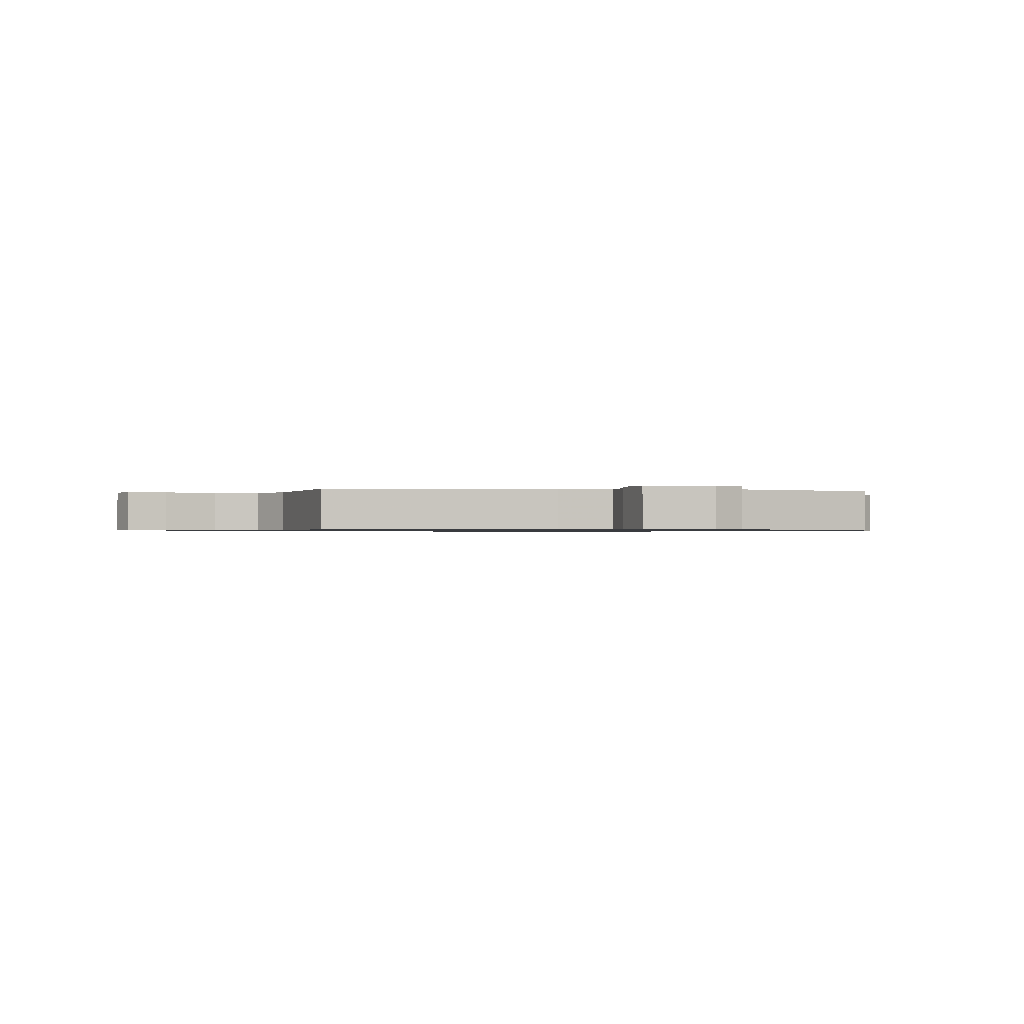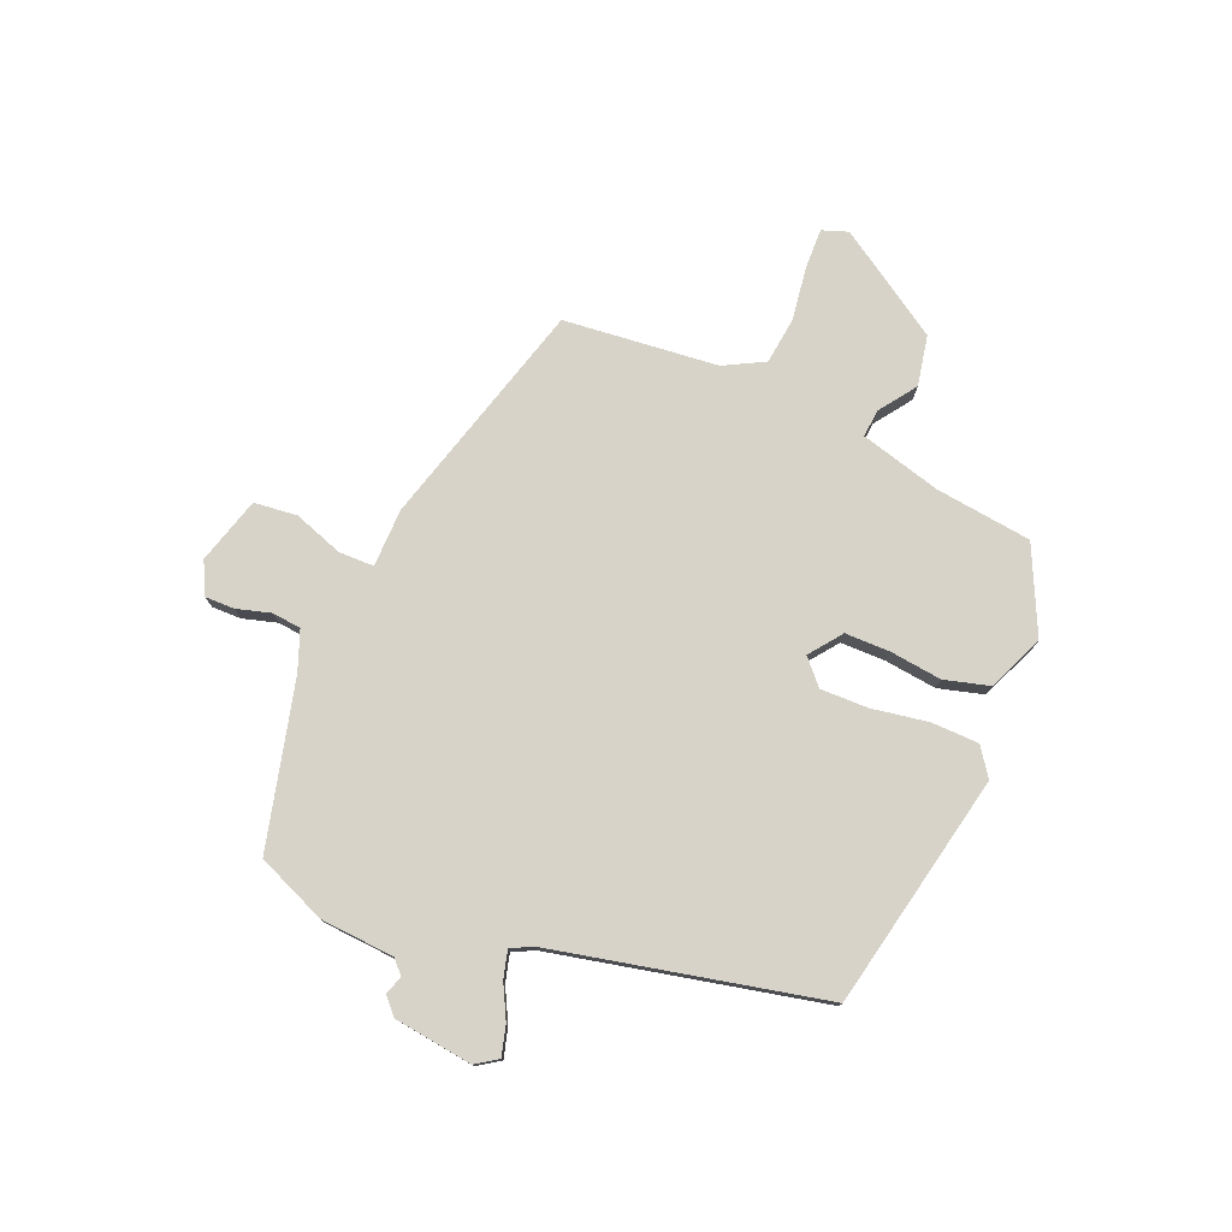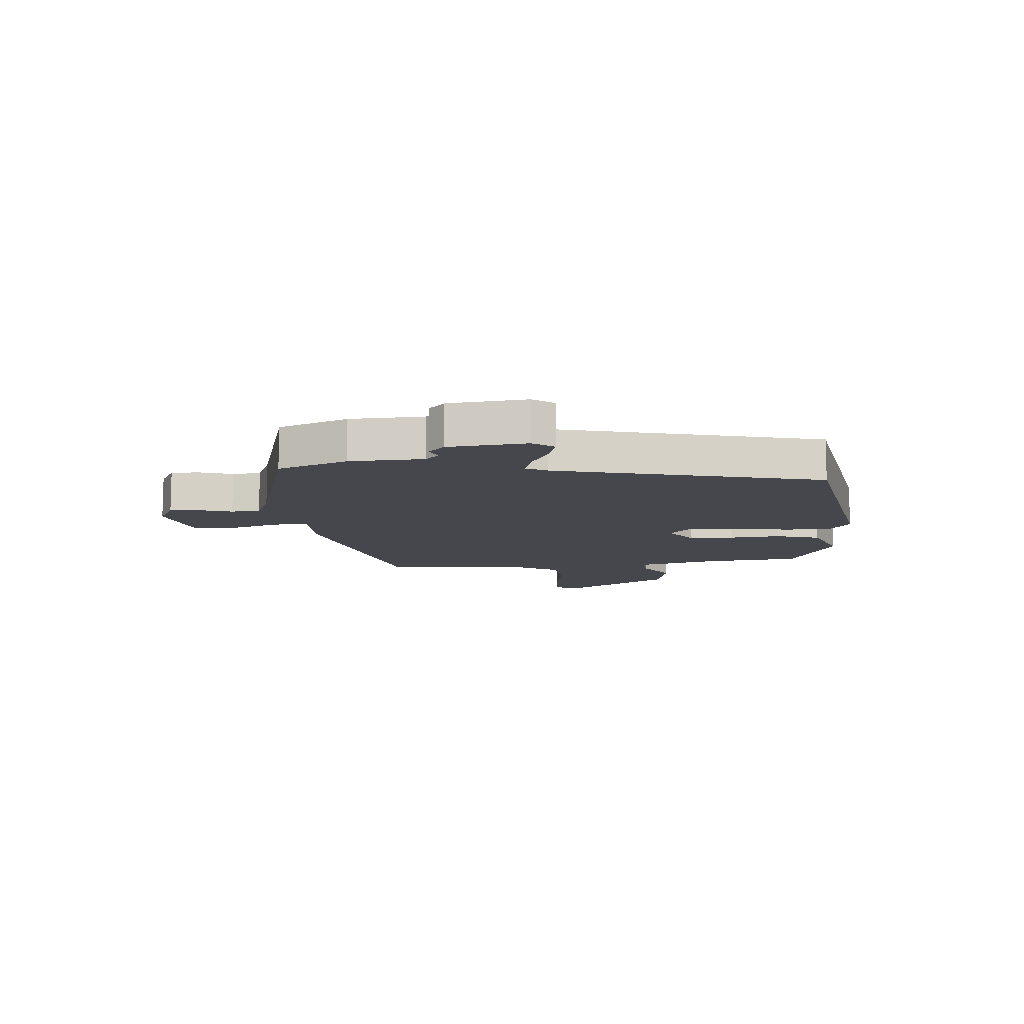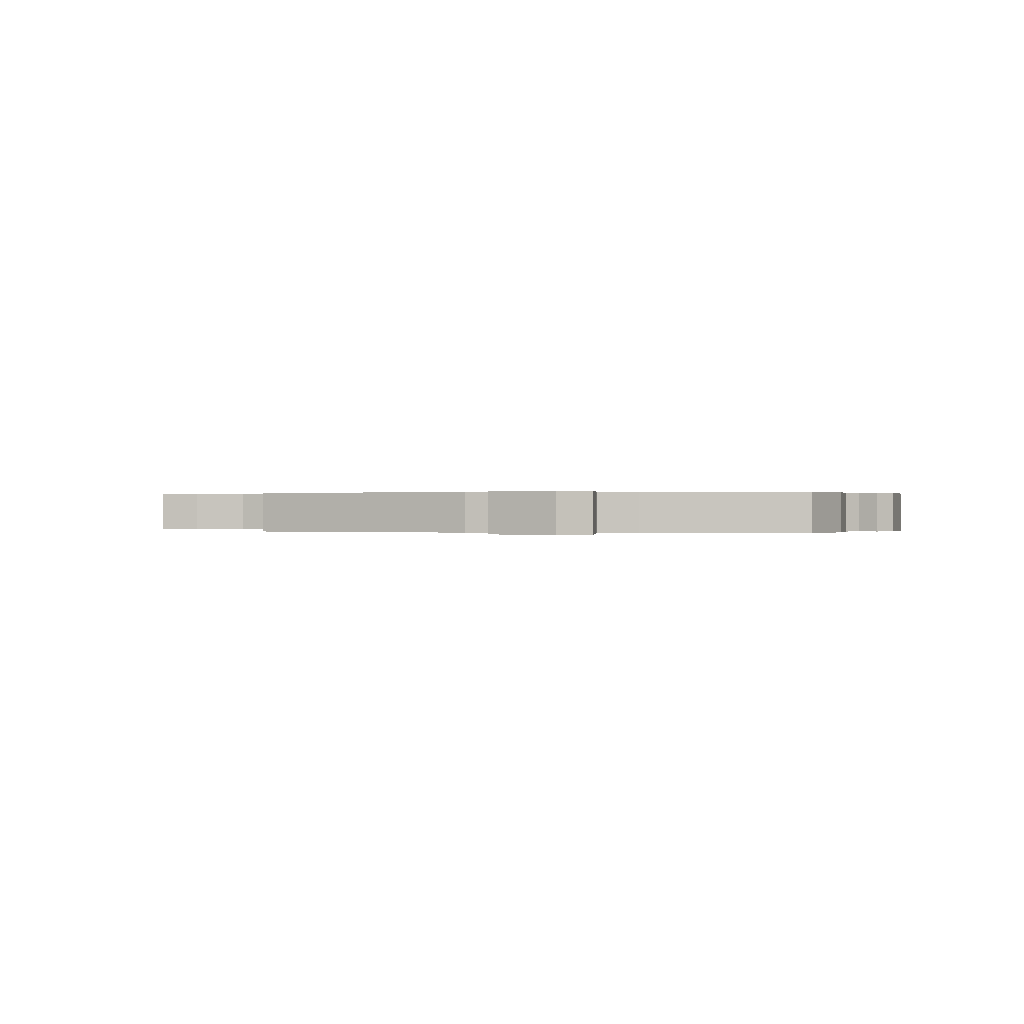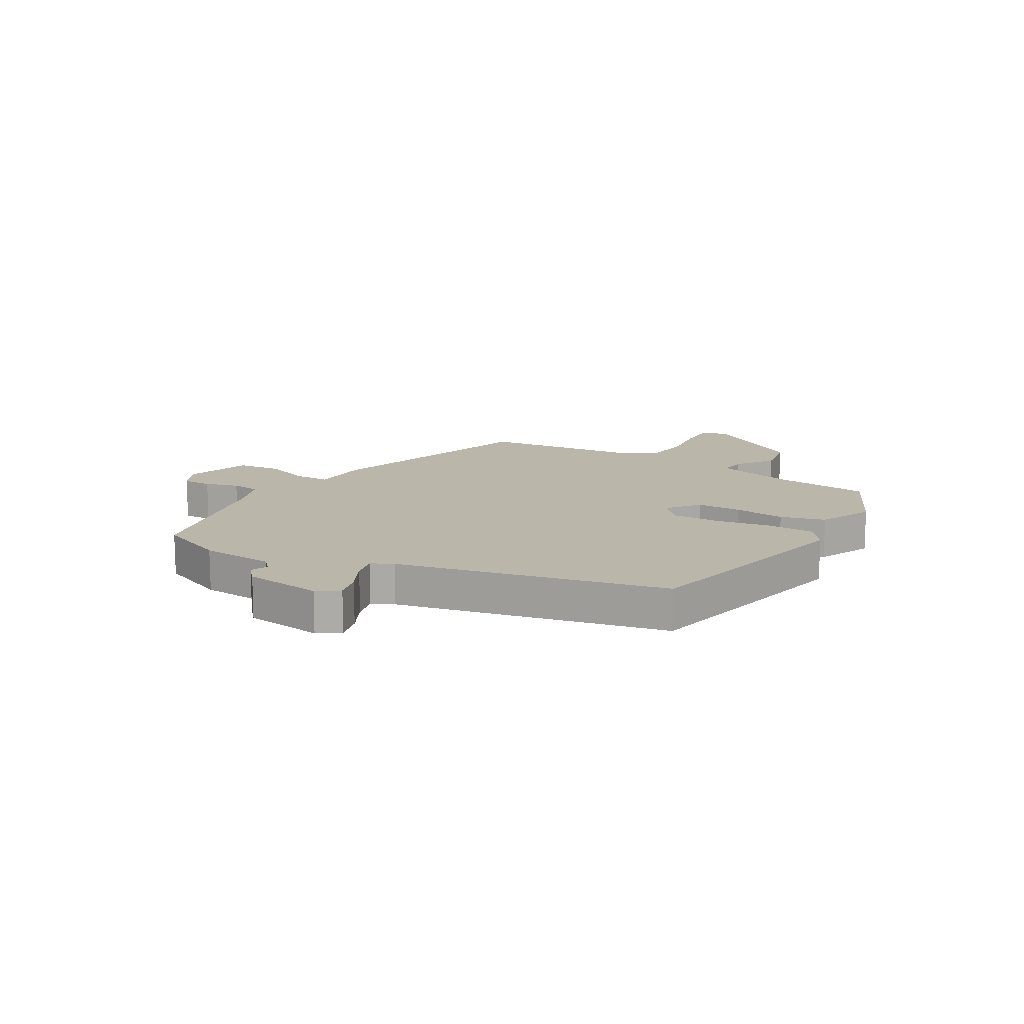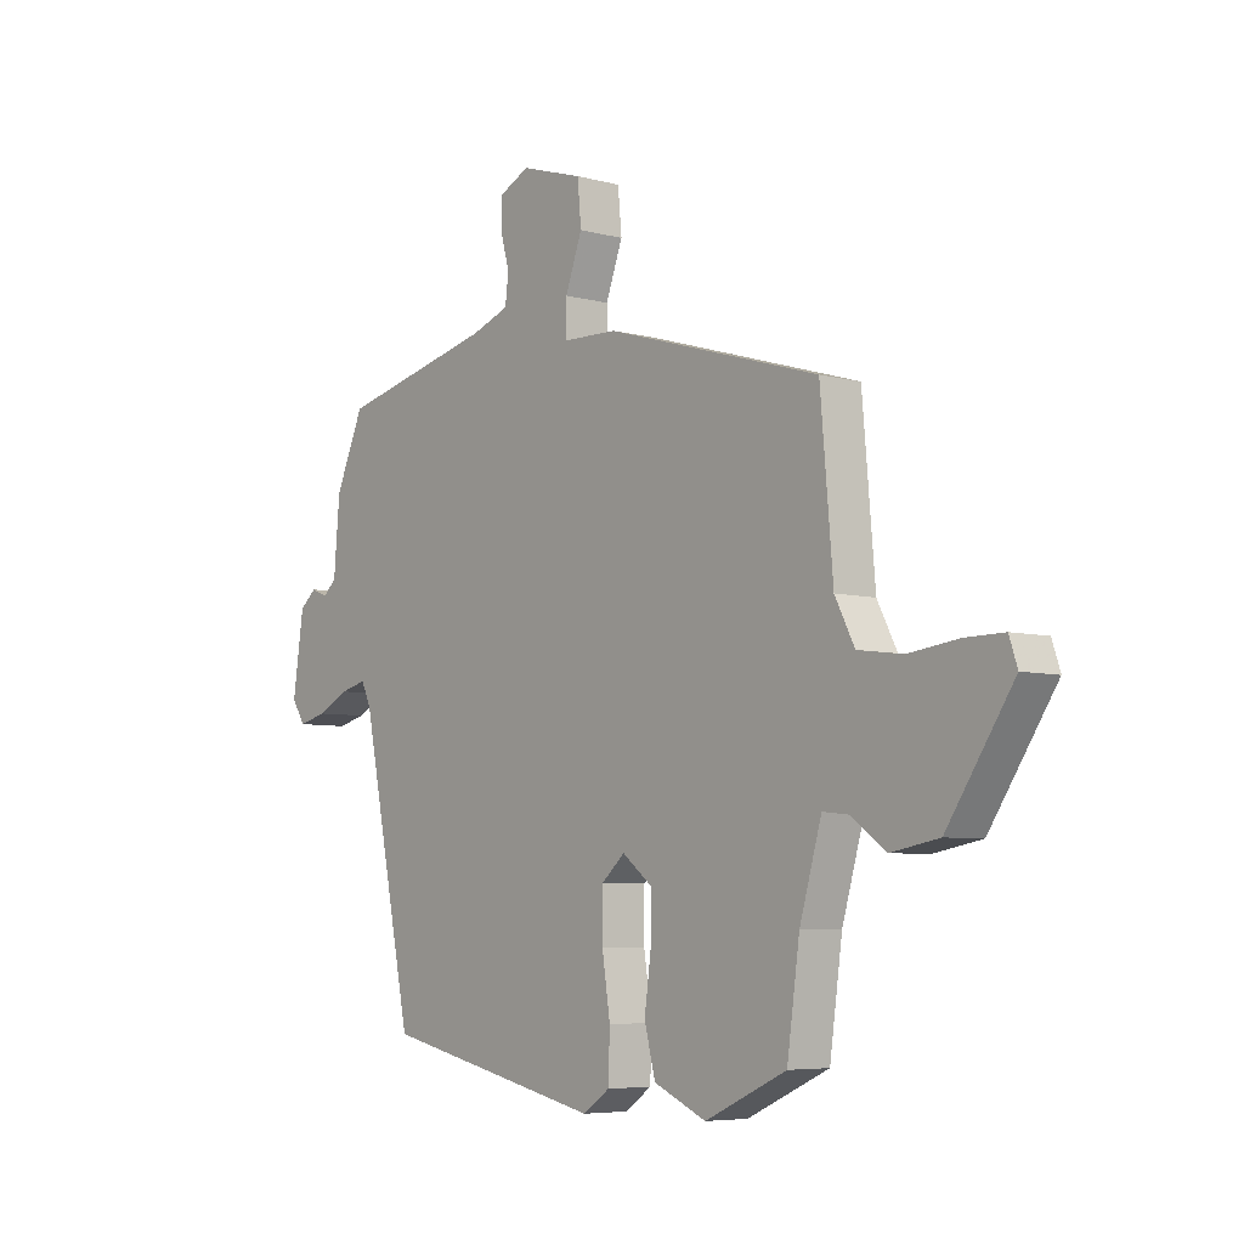
<metadata>
{"format":"obj","ext":"obj","renderer":"f3d","projection":"perspective","resolution":1024,"background":"white","views":[{"elev":-0.8,"azim":-15.7,"up":"+Y"},{"elev":77.1,"azim":111.9,"up":"+Y"},{"elev":-11.0,"azim":92.4,"up":"+Y"},{"elev":0.1,"azim":8.5,"up":"+Y"},{"elev":13.8,"azim":119.9,"up":"+Y"},{"elev":-6.0,"azim":-129.3,"up":"+Z"}]}
</metadata>
<code>
v 0.357 0.07 -0.458
v -0.048 0.07 -0.548
v -0.097 0.07 -0.514
v -0.1 0.07 -0.432
v -0.085 0.07 -0.335
v -0.085 0.07 -0.252
v -0.128 0.07 -0.214
v -0.183 0.07 -0.257
v -0.182 0.07 -0.335
v -0.17 0.07 -0.424
v -0.19 0.07 -0.502
v -0.286 0.07 -0.545
v -0.435 0.07 -0.477
v -0.458 0.07 -0.311
v -0.498 0.07 -0.172
v -0.546 0.07 -0.177
v -0.609 0.07 -0.223
v -0.696 0.07 -0.207
v -0.816 0.07 -0.027
v -0.801 0.07 0.018
v -0.731 0.07 0.017
v -0.639 0.07 0.005
v -0.558 0.07 0.016
v -0.522 0.07 0.086
v -0.499 0.07 0.353
v -0.107 0.07 0.47
v -0.007 0.07 0.473
v -0.007 0.07 0.534
v -0.038 0.07 0.618
v -0.031 0.07 0.693
v 0.083 0.07 0.728
v 0.139 0.07 0.701
v 0.139 0.07 0.65
v 0.123 0.07 0.591
v 0.129 0.07 0.541
v 0.198 0.07 0.516
v 0.484 0.07 0.449
v 0.536 0.07 0.33
v 0.547 0.07 0.202
v 0.571 0.07 0.18
v 0.602 0.07 0.192
v 0.632 0.07 0.166
v 0.652 0.07 0.03
v 0.627 0.07 -0.008
v 0.576 0.07 0.005
v 0.518 0.07 0.034
v 0.47 0.07 0.046
v 0.452 0.07 0.008
v 0.357 0 -0.458
v -0.048 0 -0.548
v -0.097 0 -0.514
v -0.1 0 -0.432
v -0.085 0 -0.335
v -0.085 0 -0.252
v -0.128 0 -0.214
v -0.183 0 -0.257
v -0.182 0 -0.335
v -0.17 0 -0.424
v -0.19 0 -0.502
v -0.286 0 -0.545
v -0.435 0 -0.477
v -0.458 0 -0.311
v -0.498 0 -0.172
v -0.546 0 -0.177
v -0.609 0 -0.223
v -0.696 0 -0.207
v -0.816 0 -0.027
v -0.801 0 0.018
v -0.731 0 0.017
v -0.639 0 0.005
v -0.558 0 0.016
v -0.522 0 0.086
v -0.499 0 0.353
v -0.107 0 0.47
v -0.007 0 0.473
v -0.007 0 0.534
v -0.038 0 0.618
v -0.031 0 0.693
v 0.083 0 0.728
v 0.139 0 0.701
v 0.139 0 0.65
v 0.123 0 0.591
v 0.129 0 0.541
v 0.198 0 0.516
v 0.484 0 0.449
v 0.536 0 0.33
v 0.547 0 0.202
v 0.571 0 0.18
v 0.602 0 0.192
v 0.632 0 0.166
v 0.652 0 0.03
v 0.627 0 -0.008
v 0.576 0 0.005
v 0.518 0 0.034
v 0.47 0 0.046
v 0.452 0 0.008
f 43 44 45 46
f 43 46 47
f 40 41 42 43
f 39 40 43 47
f 36 37 38 39
f 35 36 39 47
f 31 32 33 34
f 31 34 35
f 28 29 30 31
f 27 28 31 35
f 24 25 26 27
f 23 24 27 35
f 19 20 21 22
f 19 22 23
f 16 17 18 19
f 15 16 19 23
f 11 12 13 14
f 9 10 11 14
f 8 9 14 15
f 7 8 15 23
f 2 3 4 5
f 48 1 2 5
f 48 5 6
f 47 48 6 7
f 7 23 35 47
f 94 93 92 91
f 95 94 91
f 91 90 89 88
f 95 91 88 87
f 87 86 85 84
f 95 87 84 83
f 82 81 80 79
f 83 82 79
f 79 78 77 76
f 83 79 76 75
f 75 74 73 72
f 83 75 72 71
f 70 69 68 67
f 71 70 67
f 67 66 65 64
f 71 67 64 63
f 62 61 60 59
f 62 59 58 57
f 63 62 57 56
f 71 63 56 55
f 53 52 51 50
f 53 50 49 96
f 54 53 96
f 55 54 96 95
f 95 83 71 55
f 1 49 50 2
f 2 50 51 3
f 3 51 52 4
f 4 52 53 5
f 5 53 54 6
f 6 54 55 7
f 7 55 56 8
f 8 56 57 9
f 9 57 58 10
f 10 58 59 11
f 11 59 60 12
f 12 60 61 13
f 13 61 62 14
f 14 62 63 15
f 15 63 64 16
f 16 64 65 17
f 17 65 66 18
f 18 66 67 19
f 19 67 68 20
f 20 68 69 21
f 21 69 70 22
f 22 70 71 23
f 23 71 72 24
f 24 72 73 25
f 25 73 74 26
f 26 74 75 27
f 27 75 76 28
f 28 76 77 29
f 29 77 78 30
f 30 78 79 31
f 31 79 80 32
f 32 80 81 33
f 33 81 82 34
f 34 82 83 35
f 35 83 84 36
f 36 84 85 37
f 37 85 86 38
f 38 86 87 39
f 39 87 88 40
f 40 88 89 41
f 41 89 90 42
f 42 90 91 43
f 43 91 92 44
f 44 92 93 45
f 45 93 94 46
f 46 94 95 47
f 47 95 96 48
f 48 96 49 1

</code>
